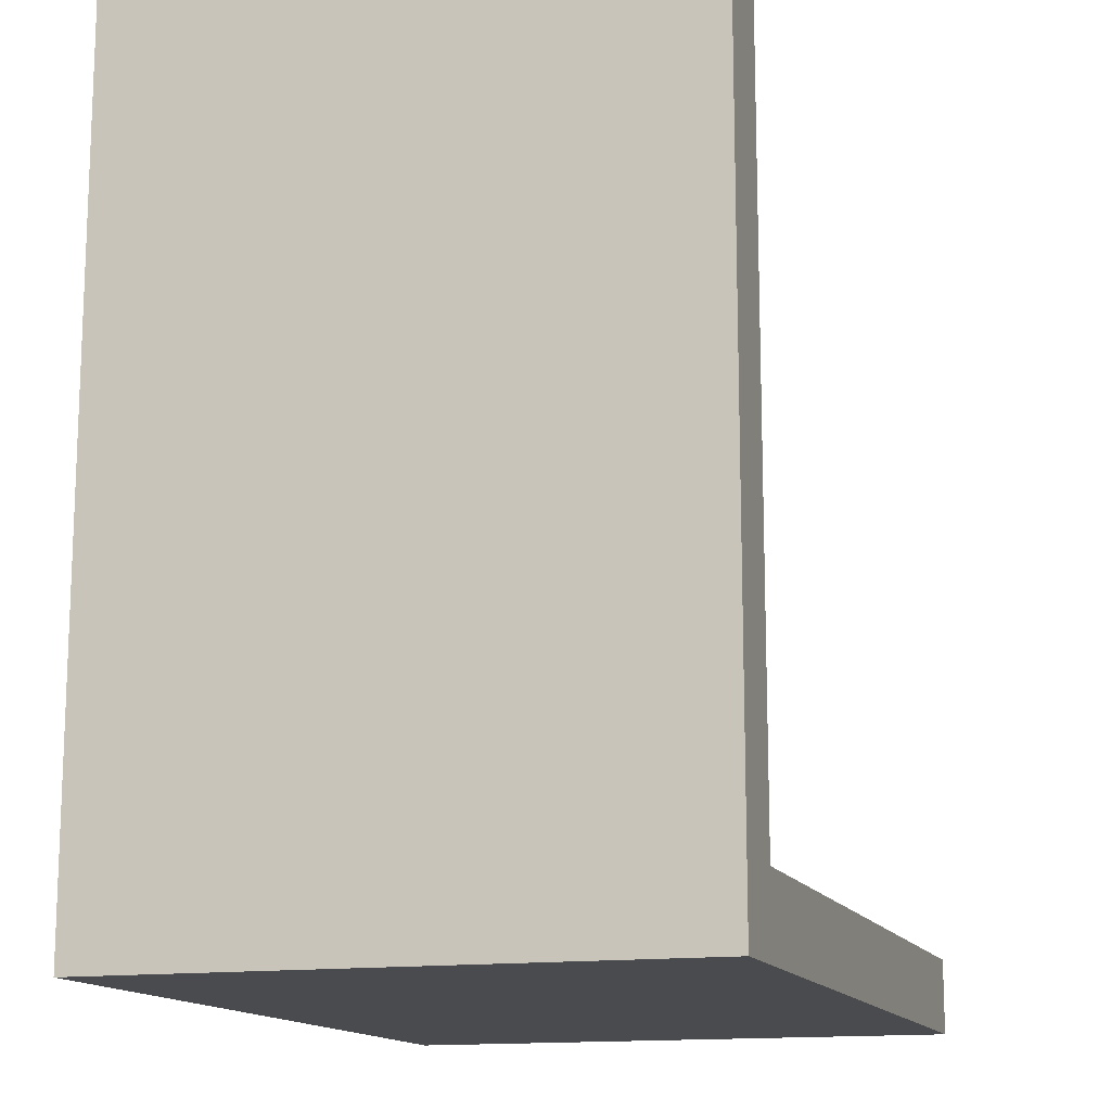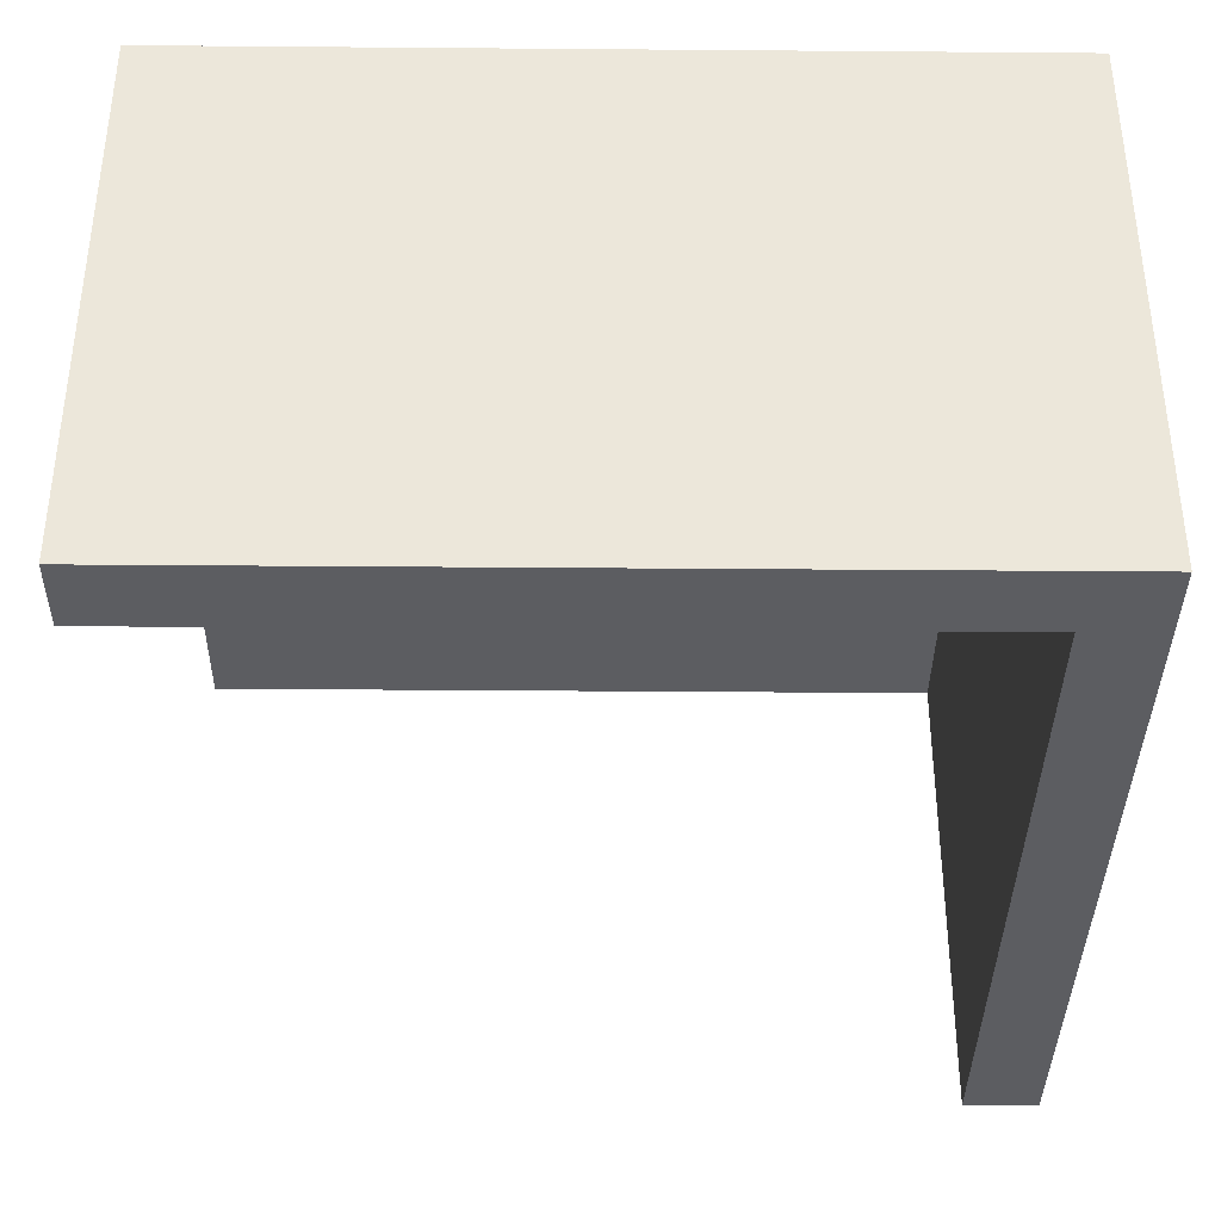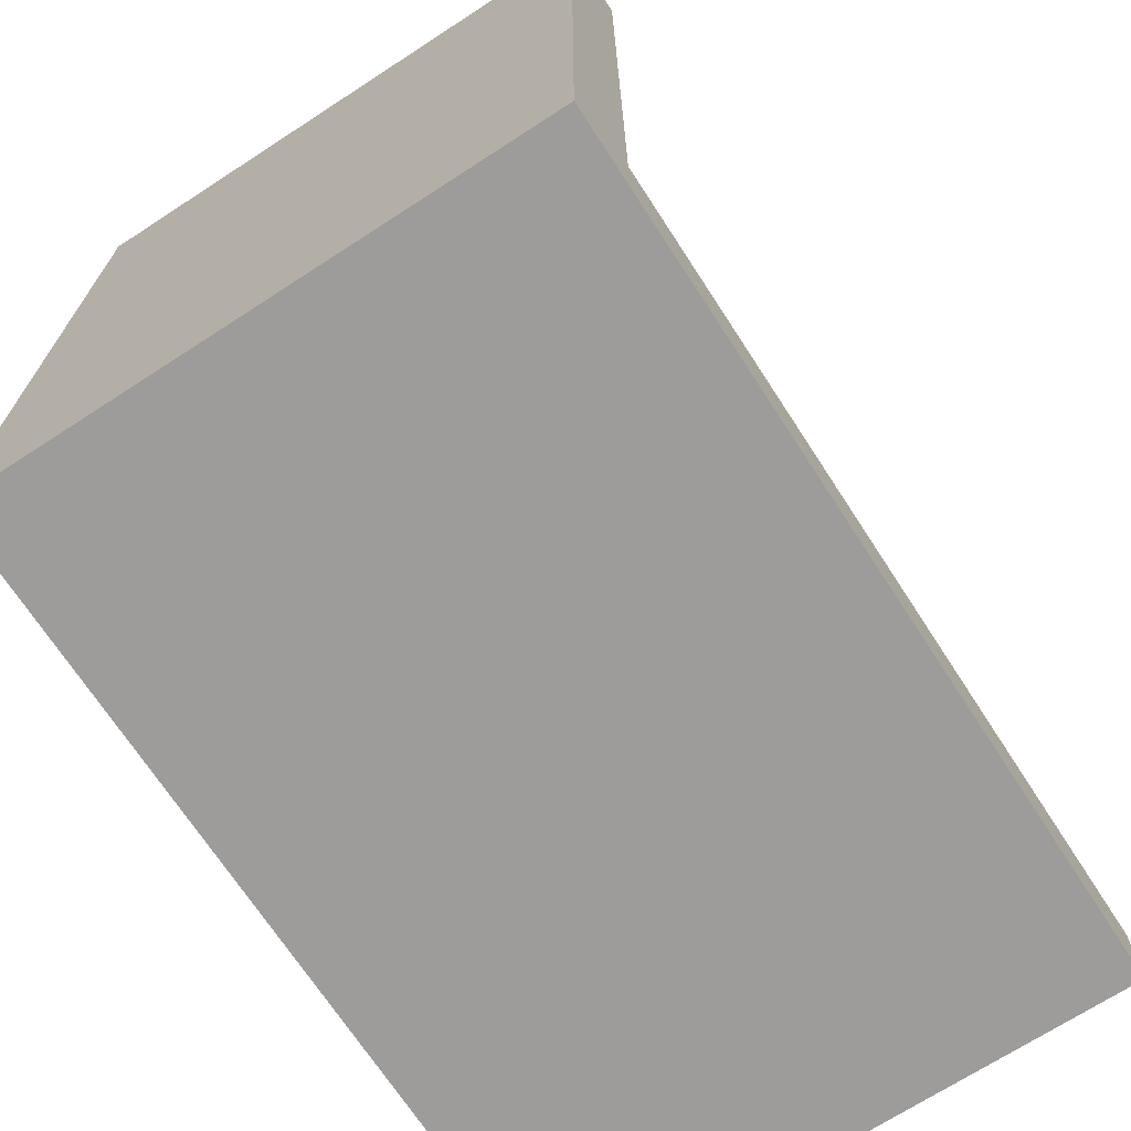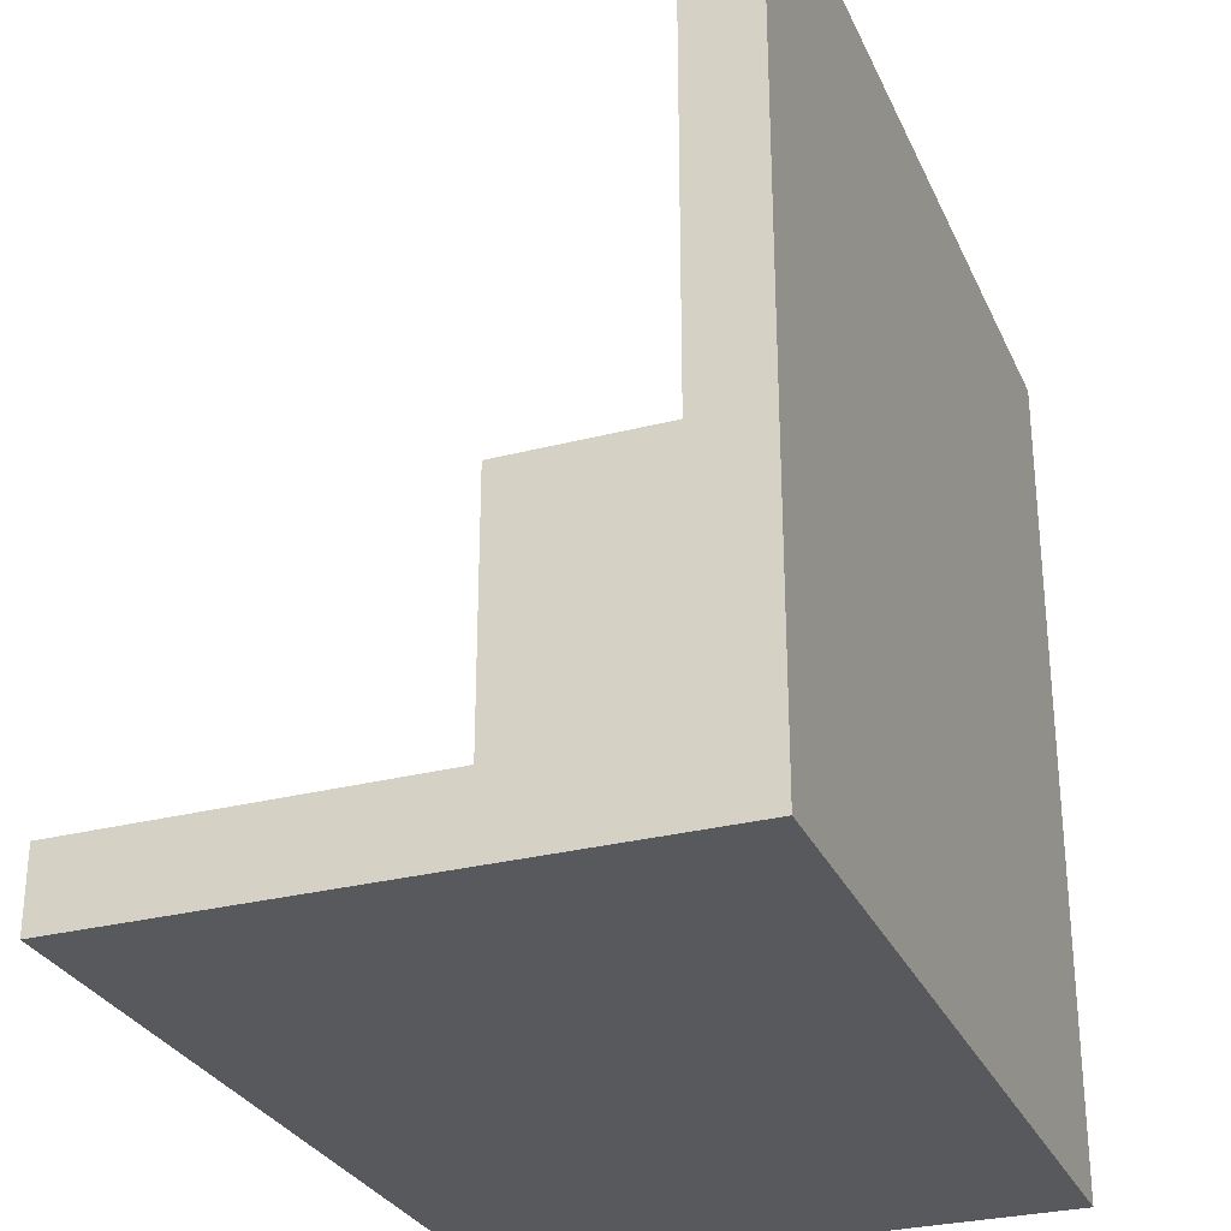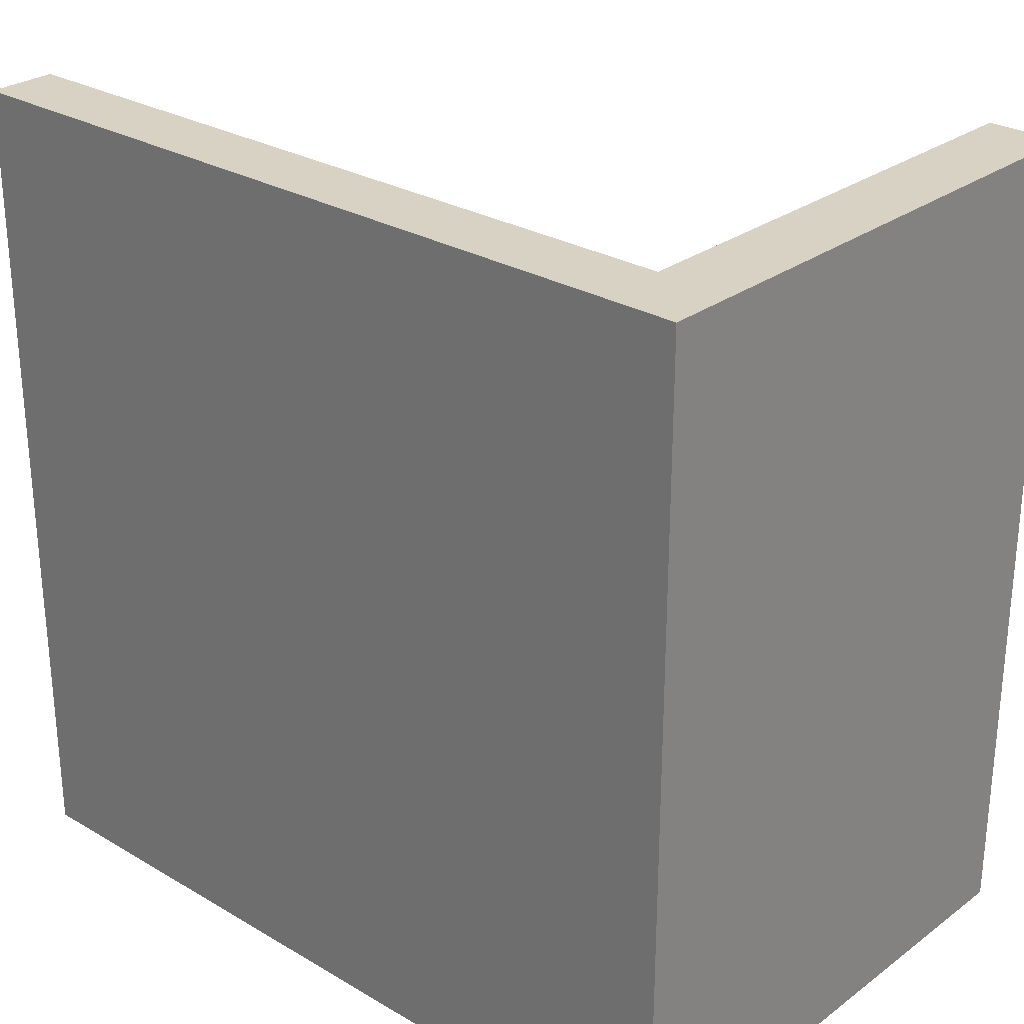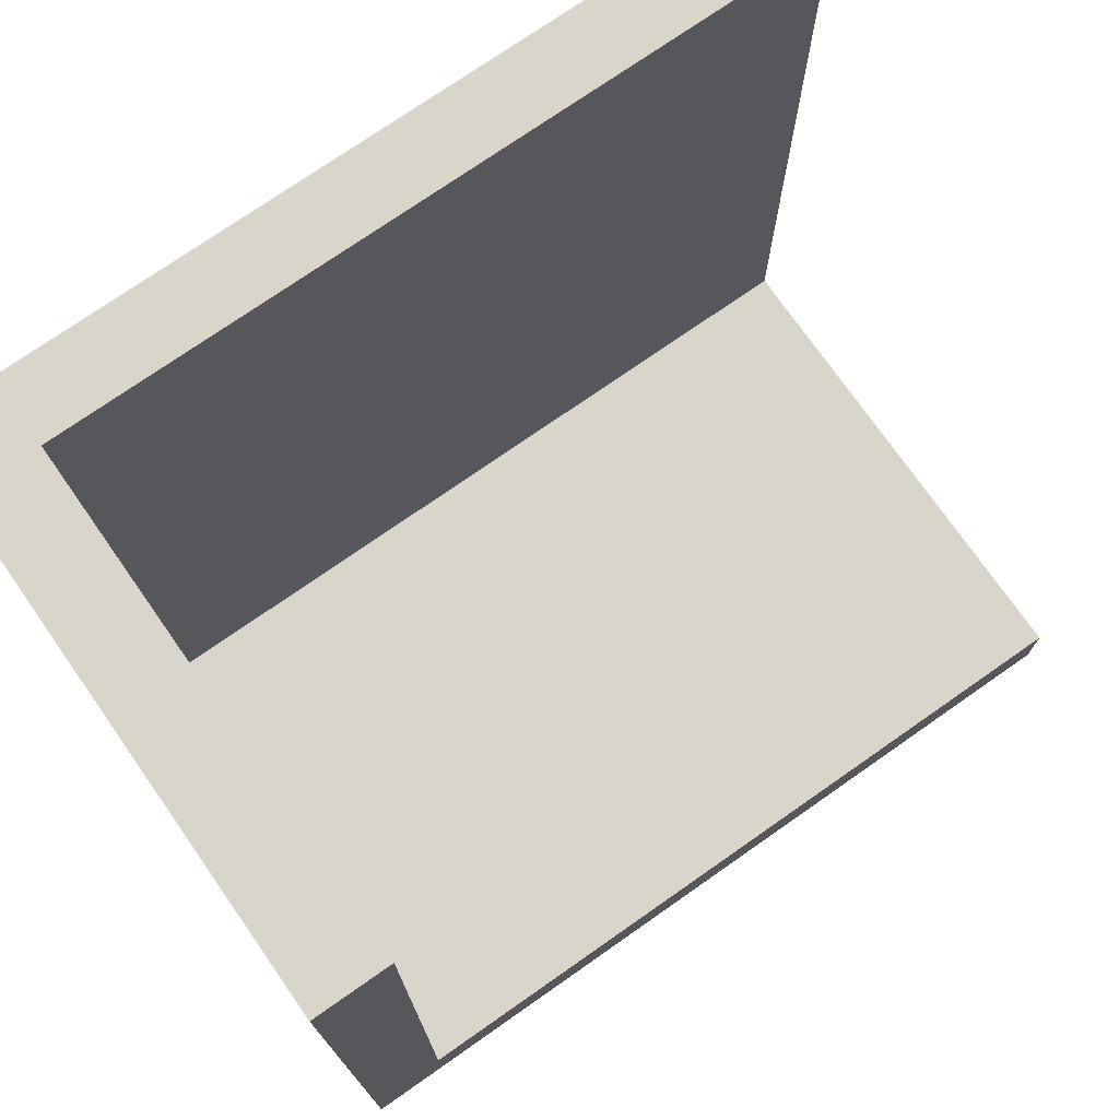
<metadata>
{"format":"obj","ext":"obj","renderer":"f3d","projection":"perspective","resolution":1024,"background":"white","views":[{"elev":-14.0,"azim":-72.4,"up":"+Z"},{"elev":-37.2,"azim":179.4,"up":"+Y"},{"elev":-70.1,"azim":-57.0,"up":"+Z"},{"elev":-29.2,"azim":110.9,"up":"+Z"},{"elev":27.7,"azim":-138.1,"up":"+Z"},{"elev":74.3,"azim":-35.0,"up":"+Z"}]}
</metadata>
<code>
o #ID202
v -0.261 -0.5722 -0.746
v -0.261 -0.506 -0.7359
v -0.261 -0.5722 -0.7359
v -0.261 -0.4966 -0.6326
v -0.261 -0.506 -0.6326
v -0.261 -0.4966 -0.746
v -0.3744 -0.5722 -0.746
v -0.3643 -0.5722 -0.7359
v -0.3744 -0.5722 -0.6326
v -0.261 -0.5722 -0.746
v -0.261 -0.5722 -0.7359
v -0.3643 -0.5722 -0.6326
v -0.3744 -0.4966 -0.746
v -0.261 -0.5722 -0.746
v -0.3744 -0.5722 -0.746
v -0.261 -0.4966 -0.746
v -0.261 -0.4966 -0.6326
v -0.3744 -0.4966 -0.746
v -0.3744 -0.4966 -0.6326
v -0.261 -0.4966 -0.746
v -0.261 -0.4966 -0.6326
v -0.3643 -0.506 -0.6326
v -0.261 -0.506 -0.6326
v -0.3744 -0.5722 -0.6326
v -0.3643 -0.5722 -0.6326
v -0.3744 -0.4966 -0.6326
v -0.3643 -0.506 -0.7359
v -0.3305 -0.506 -0.6905
v -0.3643 -0.506 -0.6326
v -0.326 -0.506 -0.6976
v -0.3189 -0.506 -0.7021
v -0.261 -0.506 -0.7359
v -0.3314 -0.506 -0.6821
v -0.3105 -0.506 -0.703
v -0.3026 -0.506 -0.7002
v -0.2966 -0.506 -0.6943
v -0.2939 -0.506 -0.6864
v -0.3227 -0.506 -0.6682
v -0.261 -0.506 -0.6326
v -0.3286 -0.506 -0.6742
v -0.3147 -0.506 -0.6655
v -0.3064 -0.506 -0.6664
v -0.2993 -0.506 -0.6709
v -0.2948 -0.506 -0.678
v -0.261 -0.506 -0.7359
v -0.3643 -0.5722 -0.7359
v -0.261 -0.5722 -0.7359
v -0.3643 -0.506 -0.7359
v -0.3744 -0.4966 -0.746
v -0.3744 -0.5722 -0.6326
v -0.3744 -0.4966 -0.6326
v -0.3744 -0.5722 -0.746
v -0.3643 -0.5722 -0.7359
v -0.3643 -0.506 -0.6326
v -0.3643 -0.5722 -0.6326
v -0.3643 -0.506 -0.7359
f 1 2 3
f 2 4 5
f 4 2 6
f 6 2 1
f 7 8 9
f 8 7 10
f 8 10 11
f 12 9 8
f 13 14 15
f 14 13 16
f 17 18 19
f 18 17 20
f 21 22 23
f 22 24 25
f 24 22 26
f 26 22 21
f 27 28 29
f 28 27 30
f 30 27 31
f 31 27 32
f 29 28 33
f 31 32 34
f 34 32 35
f 35 32 36
f 36 32 37
f 29 38 39
f 38 29 40
f 40 29 33
f 39 38 41
f 39 41 42
f 39 42 43
f 39 43 44
f 39 44 37
f 39 37 32
f 45 46 47
f 46 45 48
f 49 50 51
f 50 49 52
f 53 54 55
f 54 53 56

</code>
